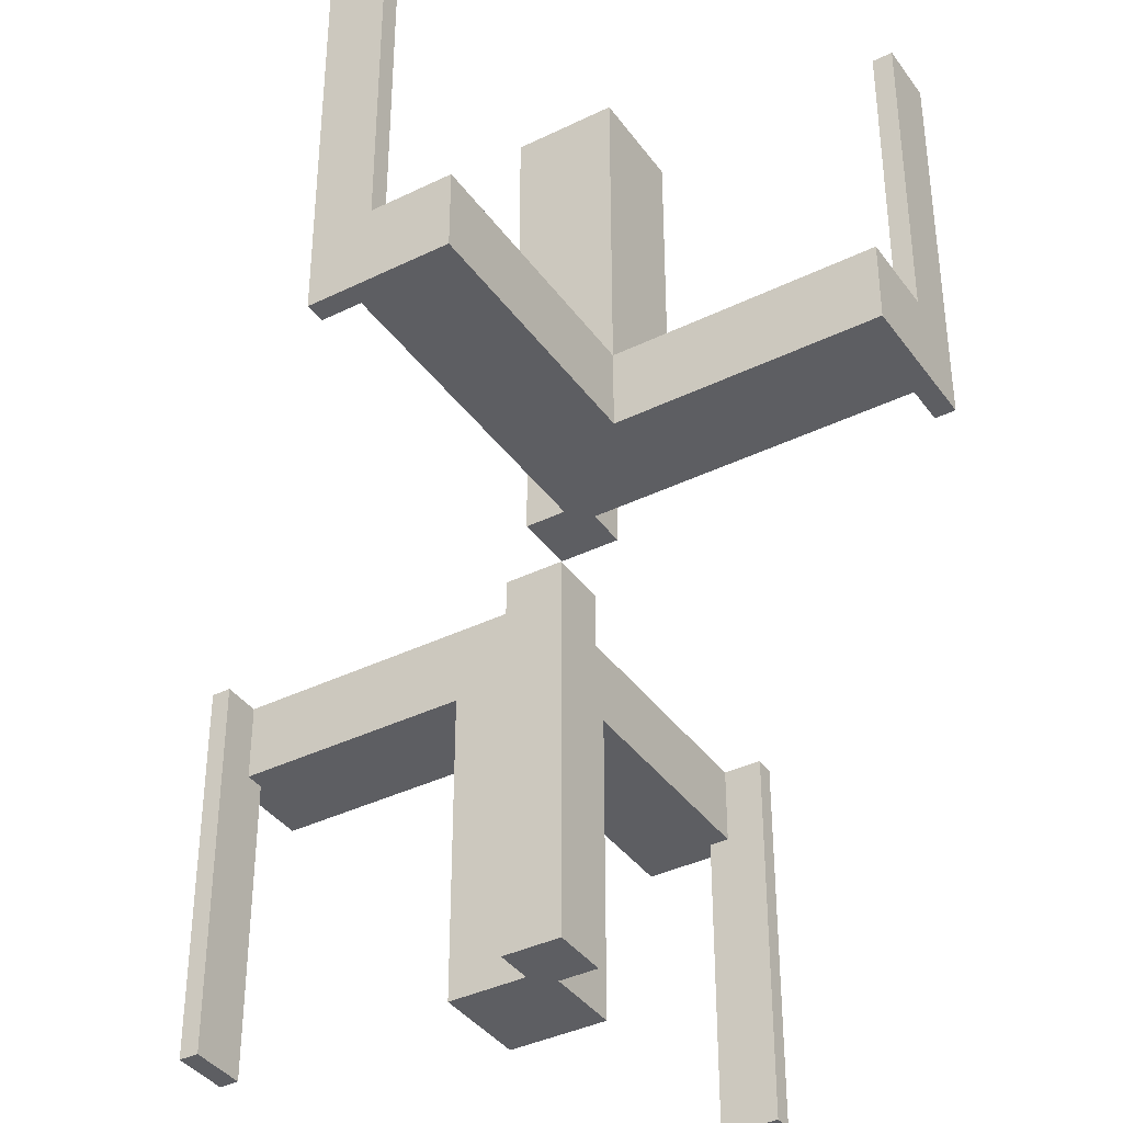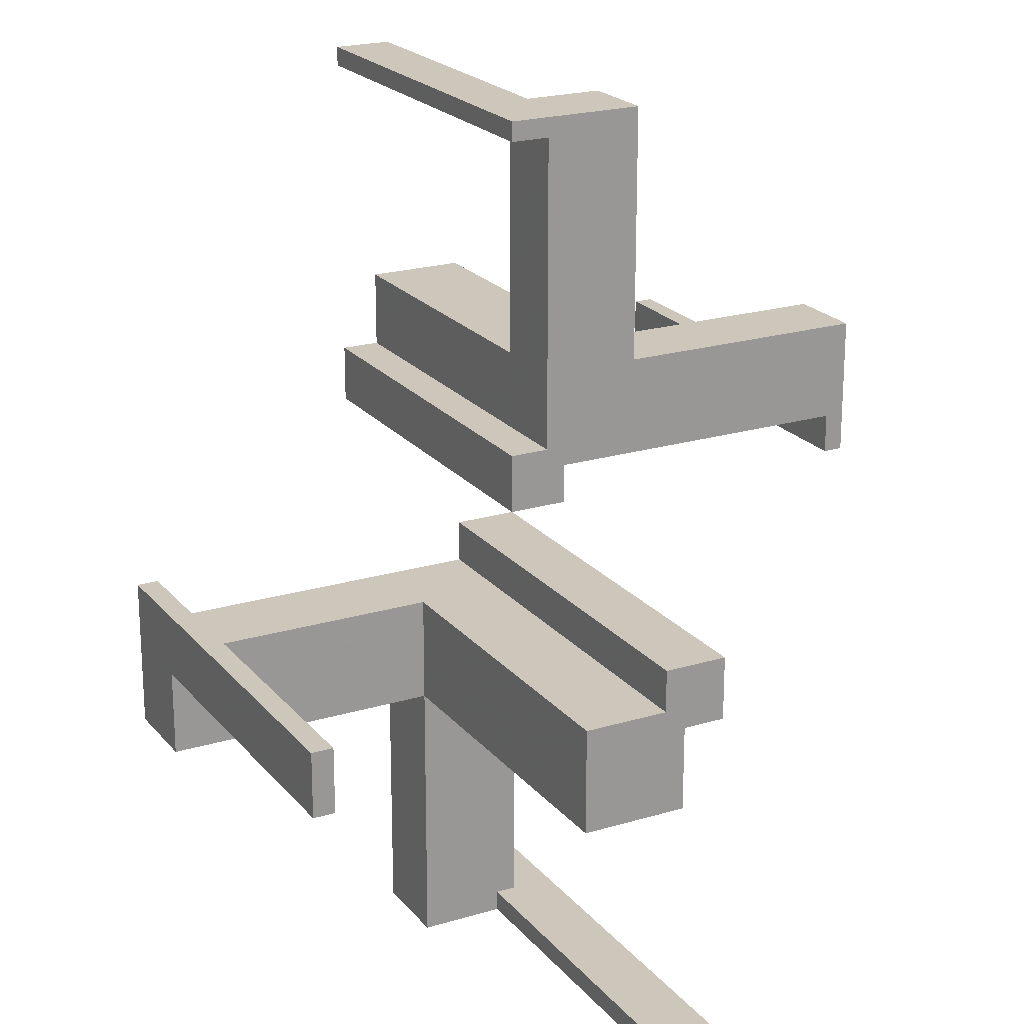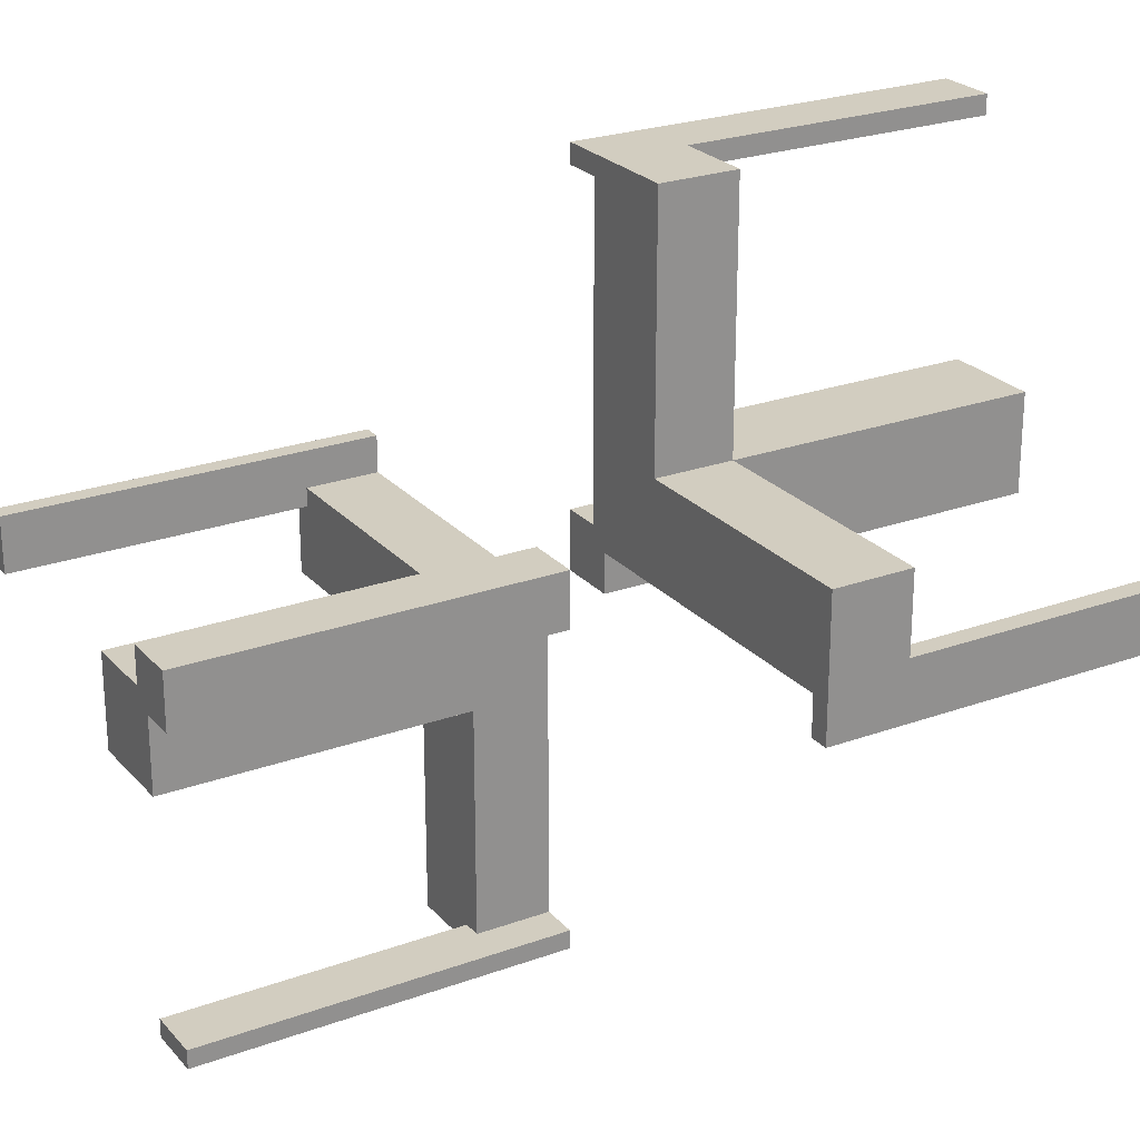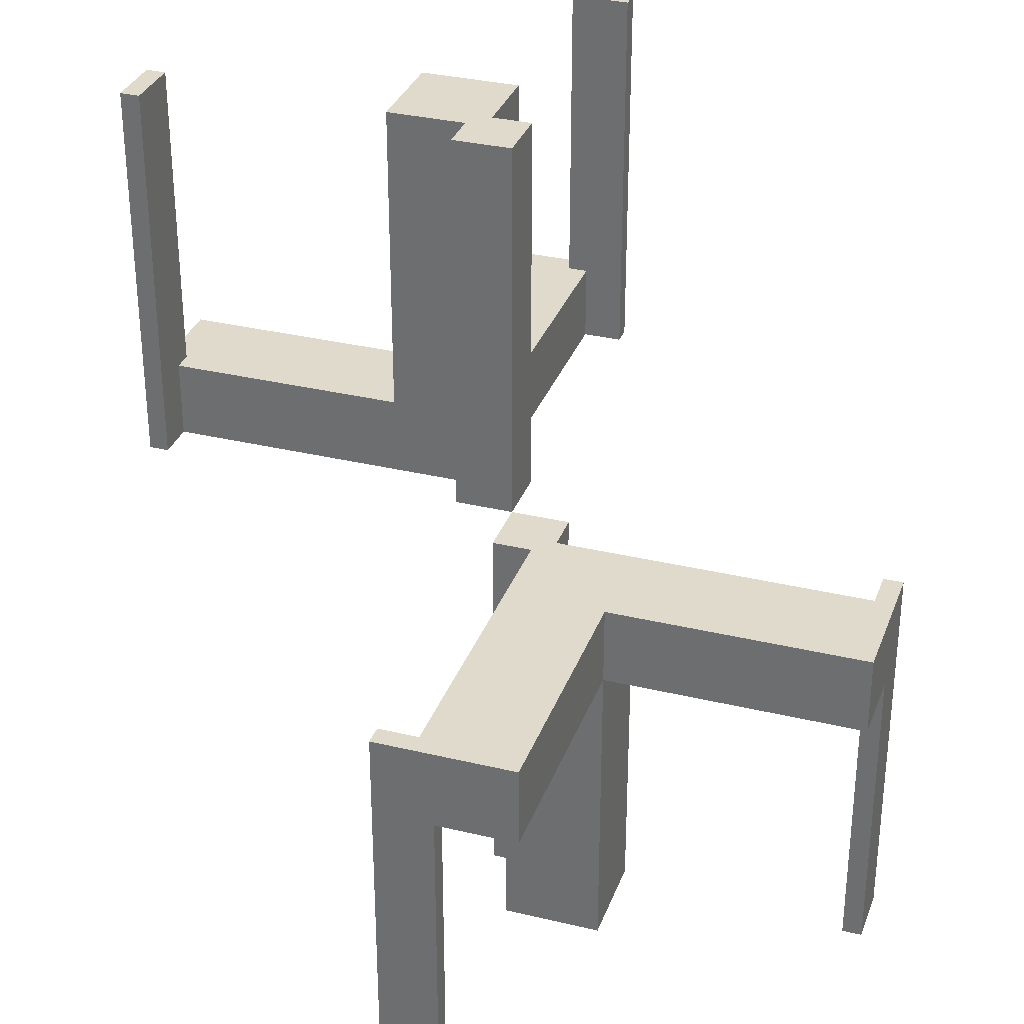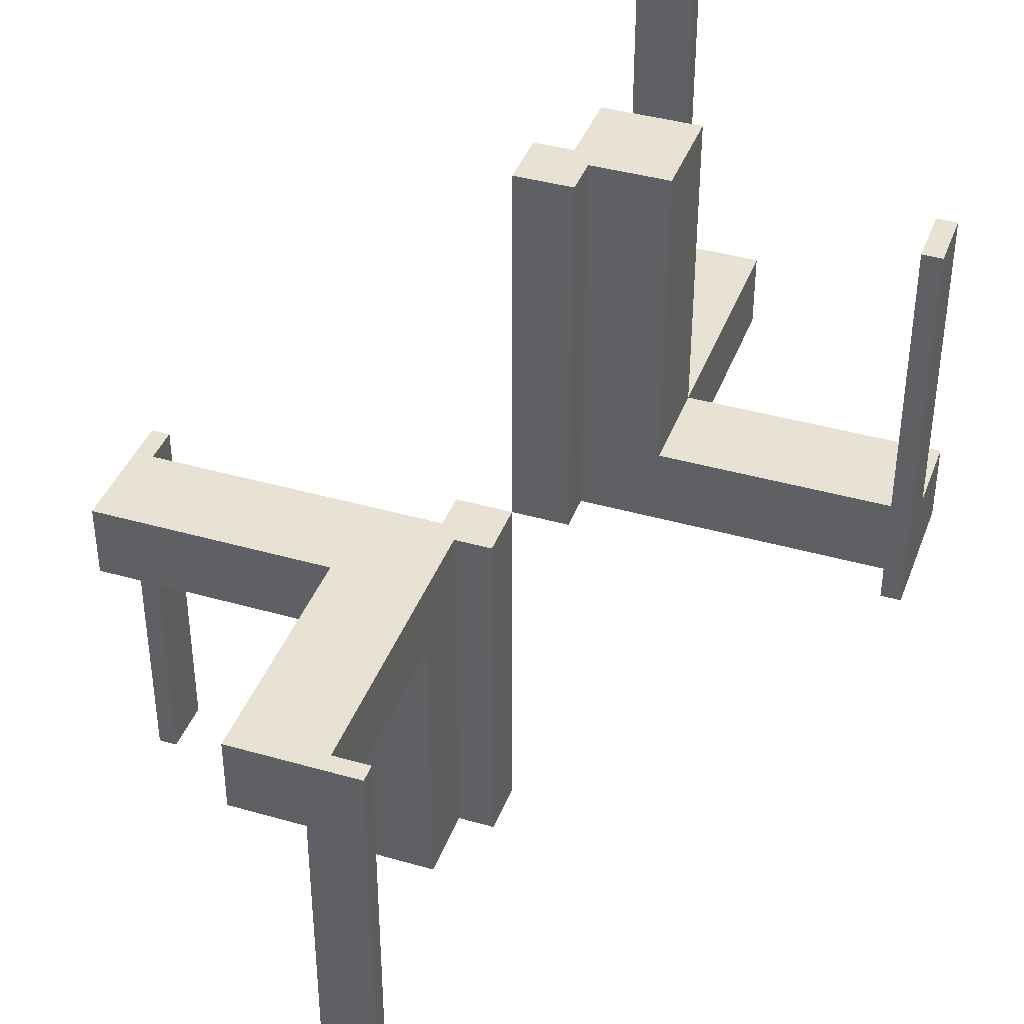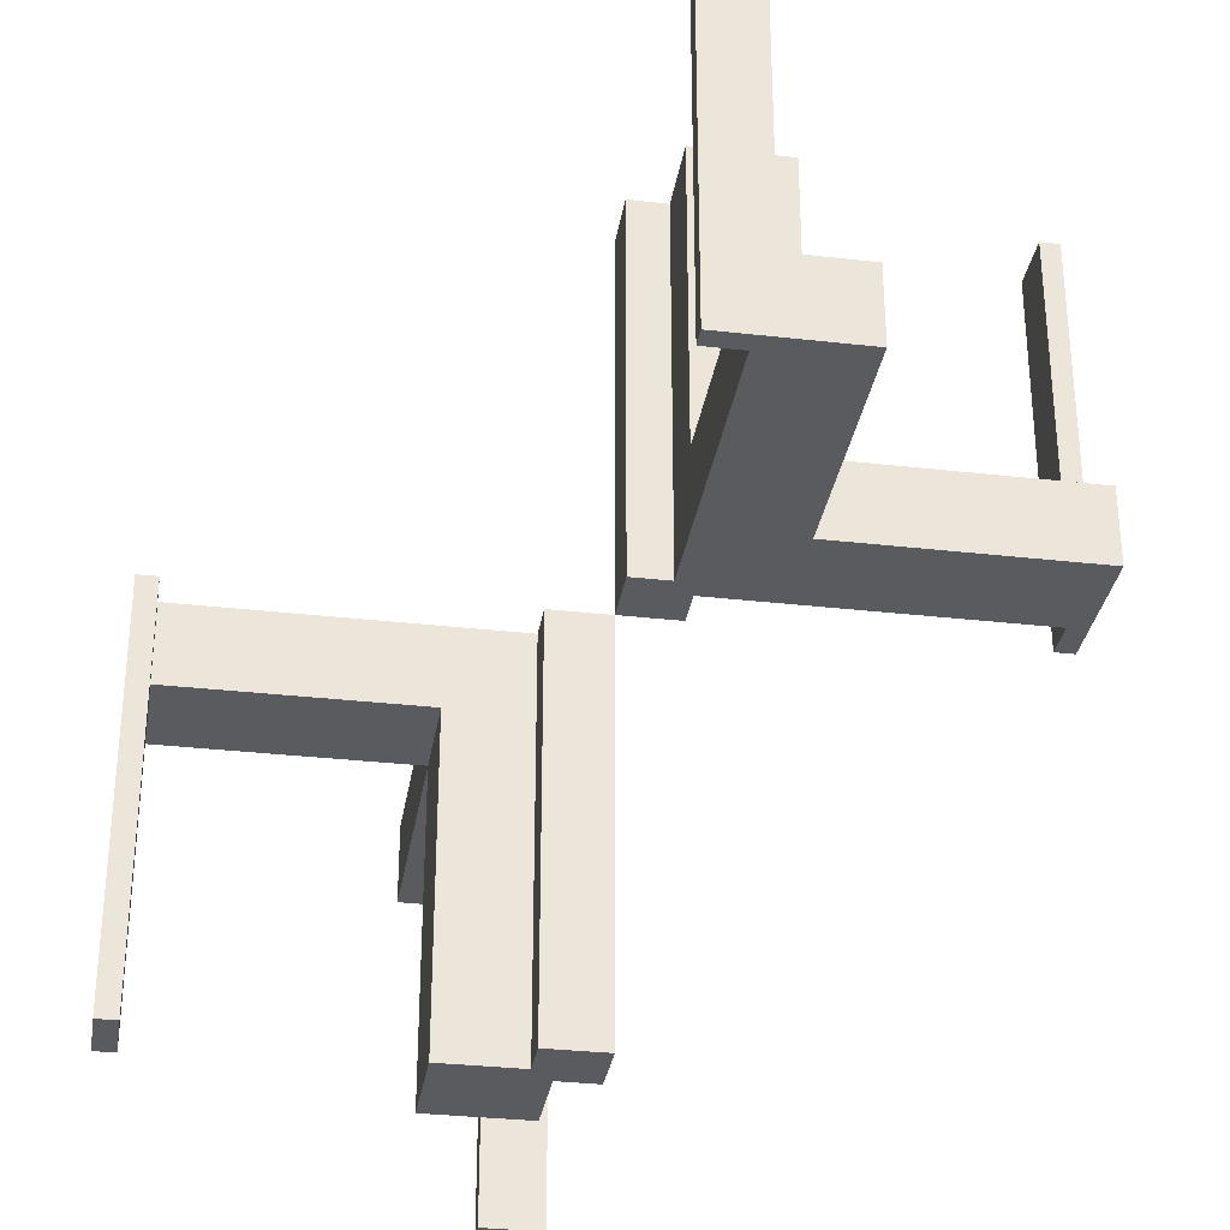
<metadata>
{"format":"obj","ext":"obj","renderer":"f3d","projection":"perspective","resolution":1024,"background":"white","views":[{"elev":-38.4,"azim":-58.3,"up":"+Z"},{"elev":21.4,"azim":-28.1,"up":"+Y"},{"elev":24.5,"azim":59.2,"up":"+Y"},{"elev":32.5,"azim":108.5,"up":"+Z"},{"elev":39.9,"azim":-160.5,"up":"+Z"},{"elev":-32.1,"azim":-99.1,"up":"+Z"}]}
</metadata>
<code>
v 0 0 0
v 0 0 -0.5
v 0 0 0.5
v 0 -0.075 0
v 0 -0.075 0.5
v 0 -0.475 0
v 0 -0.475 0.5
v 0 -0.5 0
v 0 -0.5 0.5
v 0 0.5 0
v 0 0.5 -0.5
v 0 0.475 0
v 0 0.475 -0.5
v 0 0.075 0
v 0 0.075 -0.5
v -0.075 0 0
v -0.075 0 0.5
v -0.075 -0.475 0
v -0.075 -0.475 0.1
v -0.075 -0.475 0.5
v -0.075 -0.5 0
v -0.075 -0.5 0.1
v -0.075 -0.5 0.5
v -0.075 -0.05 0
v -0.075 -0.05 0.5
v -0.475 0 0
v -0.475 0 0.5
v -0.475 -0.075 0
v -0.475 -0.075 0.1
v -0.475 -0.075 0.5
v -0.475 -0.05 0
v -0.475 -0.05 0.1
v 0.05 0.05 0
v 0.05 0.05 -0.5
v 0.05 0.05 -0.1
v 0.05 0.05 -0.05
v 0.05 0.175 0
v 0.05 0.175 -0.5
v 0.05 0.175 -0.1
v 0.05 0.175 -0.05
v 0.05 0.475 0
v 0.05 0.475 -0.1
v 0.05 0.075 0
v 0.05 0.075 -0.5
v 0.175 0.05 -0.5
v 0.175 0.05 -0.1
v 0.175 0.05 -0.05
v 0.175 0.175 0
v 0.175 0.175 -0.5
v 0.175 0.175 -0.1
v 0.175 0.175 -0.05
v 0.175 0.5 0
v 0.175 0.5 -0.1
v -0.5 0 0
v -0.5 0 0.5
v -0.5 -0.075 0
v -0.5 -0.075 0.1
v -0.5 -0.075 0.5
v -0.5 -0.175 0
v -0.5 -0.175 0.1
v 0.5 0 0
v 0.5 0 -0.5
v 0.5 0.175 0
v 0.5 0.175 -0.1
v 0.5 0.075 0
v 0.5 0.075 -0.5
v 0.5 0.075 -0.1
v -0.175 -0.5 0
v -0.175 -0.5 0.1
v -0.175 -0.175 0
v -0.175 -0.175 0.05
v -0.175 -0.175 0.1
v -0.175 -0.175 0.5
v -0.175 -0.05 0.05
v -0.175 -0.05 0.1
v -0.175 -0.05 0.5
v -0.05 -0.075 0
v -0.05 -0.075 0.5
v -0.05 -0.475 0
v -0.05 -0.475 0.1
v -0.05 -0.175 0
v -0.05 -0.175 0.05
v -0.05 -0.175 0.1
v -0.05 -0.175 0.5
v -0.05 -0.05 0
v -0.05 -0.05 0.05
v -0.05 -0.05 0.1
v -0.05 -0.05 0.5
v 0.475 0 0
v 0.475 0 -0.5
v 0.475 0.05 0
v 0.475 0.05 -0.1
v 0.475 0.075 0
v 0.475 0.075 -0.5
v 0.475 0.075 -0.1
v 0.075 0 0
v 0.075 0 -0.5
v 0.075 0.05 0
v 0.075 0.05 -0.5
v 0.075 0.5 0
v 0.075 0.5 -0.5
v 0.075 0.5 -0.1
v 0.075 0.475 0
v 0.075 0.475 -0.5
v 0.075 0.475 -0.1
f 83 84 88
f 88 87 83
f 87 88 76
f 76 75 87
f 72 73 84
f 84 83 72
f 73 76 88
f 88 84 73
f 75 76 73
f 73 72 75
f 87 75 72
f 72 83 87
f 75 74 86
f 86 87 75
f 86 74 71
f 71 82 86
f 69 22 21
f 21 68 69
f 18 19 80
f 80 79 18
f 18 21 22
f 22 19 18
f 68 21 18
f 81 70 18
f 68 18 70
f 79 81 18
f 71 70 81
f 81 82 71
f 69 68 70
f 70 71 69
f 75 71 74
f 69 71 75
f 82 87 86
f 80 82 79
f 81 79 82
f 87 82 80
f 19 87 80
f 75 19 69
f 22 69 19
f 87 19 75
f 86 85 81
f 81 82 86
f 82 71 74
f 74 86 82
f 60 59 56
f 56 57 60
f 28 31 32
f 32 29 28
f 28 29 57
f 57 56 28
f 60 57 29
f 75 72 29
f 60 29 72
f 32 75 29
f 72 75 74
f 74 71 72
f 75 32 74
f 31 74 32
f 86 74 85
f 31 85 74
f 82 81 71
f 59 71 81
f 72 71 60
f 59 60 71
f 28 59 81
f 56 59 28
f 85 31 28
f 81 85 28
f 78 5 4
f 4 77 78
f 85 88 78
f 78 77 85
f 24 16 17
f 17 25 24
f 24 25 88
f 88 85 24
f 4 5 3
f 3 1 4
f 1 3 17
f 17 16 1
f 25 17 88
f 3 88 17
f 78 88 5
f 3 5 88
f 24 85 16
f 1 16 85
f 77 4 85
f 1 85 4
f 86 85 81
f 81 82 86
f 82 71 74
f 74 86 82
f 60 59 56
f 56 57 60
f 28 31 32
f 32 29 28
f 28 29 57
f 57 56 28
f 60 57 29
f 75 72 29
f 60 29 72
f 32 75 29
f 72 75 74
f 74 71 72
f 75 32 74
f 31 74 32
f 86 74 85
f 31 85 74
f 82 81 71
f 59 71 81
f 72 71 60
f 59 60 71
f 28 59 81
f 56 59 28
f 85 31 28
f 81 85 28
f 75 74 86
f 86 87 75
f 86 74 71
f 71 82 86
f 69 22 21
f 21 68 69
f 18 19 80
f 80 79 18
f 18 21 22
f 22 19 18
f 68 21 18
f 81 70 18
f 68 18 70
f 79 81 18
f 71 70 81
f 81 82 71
f 69 68 70
f 70 71 69
f 75 71 74
f 69 71 75
f 82 87 86
f 80 82 79
f 81 79 82
f 87 82 80
f 19 87 80
f 75 19 69
f 22 69 19
f 87 19 75
f 83 84 88
f 88 87 83
f 87 88 76
f 76 75 87
f 72 73 84
f 84 83 72
f 73 76 88
f 88 84 73
f 75 76 73
f 73 72 75
f 87 75 72
f 72 83 87
f 28 56 58
f 58 30 28
f 26 27 55
f 55 54 26
f 28 30 27
f 27 26 28
f 30 58 55
f 55 27 30
f 58 56 54
f 54 55 58
f 56 28 26
f 26 54 56
f 18 20 23
f 23 21 18
f 6 8 9
f 9 7 6
f 18 6 7
f 7 20 18
f 20 7 9
f 9 23 20
f 23 9 8
f 8 21 23
f 21 8 6
f 6 18 21
f 39 38 34
f 34 35 39
f 35 34 45
f 45 46 35
f 50 49 38
f 38 39 50
f 49 45 34
f 34 38 49
f 46 45 49
f 49 50 46
f 35 46 50
f 50 39 35
f 46 47 36
f 36 35 46
f 36 47 51
f 51 40 36
f 53 102 100
f 100 52 53
f 103 105 42
f 42 41 103
f 103 100 102
f 102 105 103
f 52 100 103
f 37 48 103
f 52 103 48
f 41 37 103
f 51 48 37
f 37 40 51
f 53 52 48
f 48 51 53
f 46 51 47
f 53 51 46
f 40 35 36
f 42 40 41
f 37 41 40
f 35 40 42
f 105 35 42
f 46 105 53
f 102 53 105
f 35 105 46
f 36 33 37
f 37 40 36
f 40 51 47
f 47 36 40
f 64 63 65
f 65 67 64
f 93 91 92
f 92 95 93
f 93 95 67
f 67 65 93
f 64 67 95
f 46 50 95
f 64 95 50
f 92 46 95
f 50 46 47
f 47 51 50
f 46 92 47
f 91 47 92
f 36 47 33
f 91 33 47
f 40 37 51
f 63 51 37
f 50 51 64
f 63 64 51
f 93 63 37
f 65 63 93
f 33 91 93
f 37 33 93
f 44 15 14
f 14 43 44
f 33 34 44
f 44 43 33
f 98 96 97
f 97 99 98
f 98 99 34
f 34 33 98
f 14 15 2
f 2 1 14
f 1 2 97
f 97 96 1
f 99 97 34
f 2 34 97
f 44 34 15
f 2 15 34
f 98 33 96
f 1 96 33
f 43 14 33
f 1 33 14
f 36 33 37
f 37 40 36
f 40 51 47
f 47 36 40
f 64 63 65
f 65 67 64
f 93 91 92
f 92 95 93
f 93 95 67
f 67 65 93
f 64 67 95
f 46 50 95
f 64 95 50
f 92 46 95
f 50 46 47
f 47 51 50
f 46 92 47
f 91 47 92
f 36 47 33
f 91 33 47
f 40 37 51
f 63 51 37
f 50 51 64
f 63 64 51
f 93 63 37
f 65 63 93
f 33 91 93
f 37 33 93
f 46 47 36
f 36 35 46
f 36 47 51
f 51 40 36
f 53 102 100
f 100 52 53
f 103 105 42
f 42 41 103
f 103 100 102
f 102 105 103
f 52 100 103
f 37 48 103
f 52 103 48
f 41 37 103
f 51 48 37
f 37 40 51
f 53 52 48
f 48 51 53
f 46 51 47
f 53 51 46
f 40 35 36
f 42 40 41
f 37 41 40
f 35 40 42
f 105 35 42
f 46 105 53
f 102 53 105
f 35 105 46
f 39 38 34
f 34 35 39
f 35 34 45
f 45 46 35
f 50 49 38
f 38 39 50
f 49 45 34
f 34 38 49
f 46 45 49
f 49 50 46
f 35 46 50
f 50 39 35
f 93 65 66
f 66 94 93
f 89 90 62
f 62 61 89
f 93 94 90
f 90 89 93
f 94 66 62
f 62 90 94
f 66 65 61
f 61 62 66
f 65 93 89
f 89 61 65
f 103 104 101
f 101 100 103
f 12 10 11
f 11 13 12
f 103 12 13
f 13 104 103
f 104 13 11
f 11 101 104
f 101 11 10
f 10 100 101
f 100 10 12
f 12 103 100

</code>
